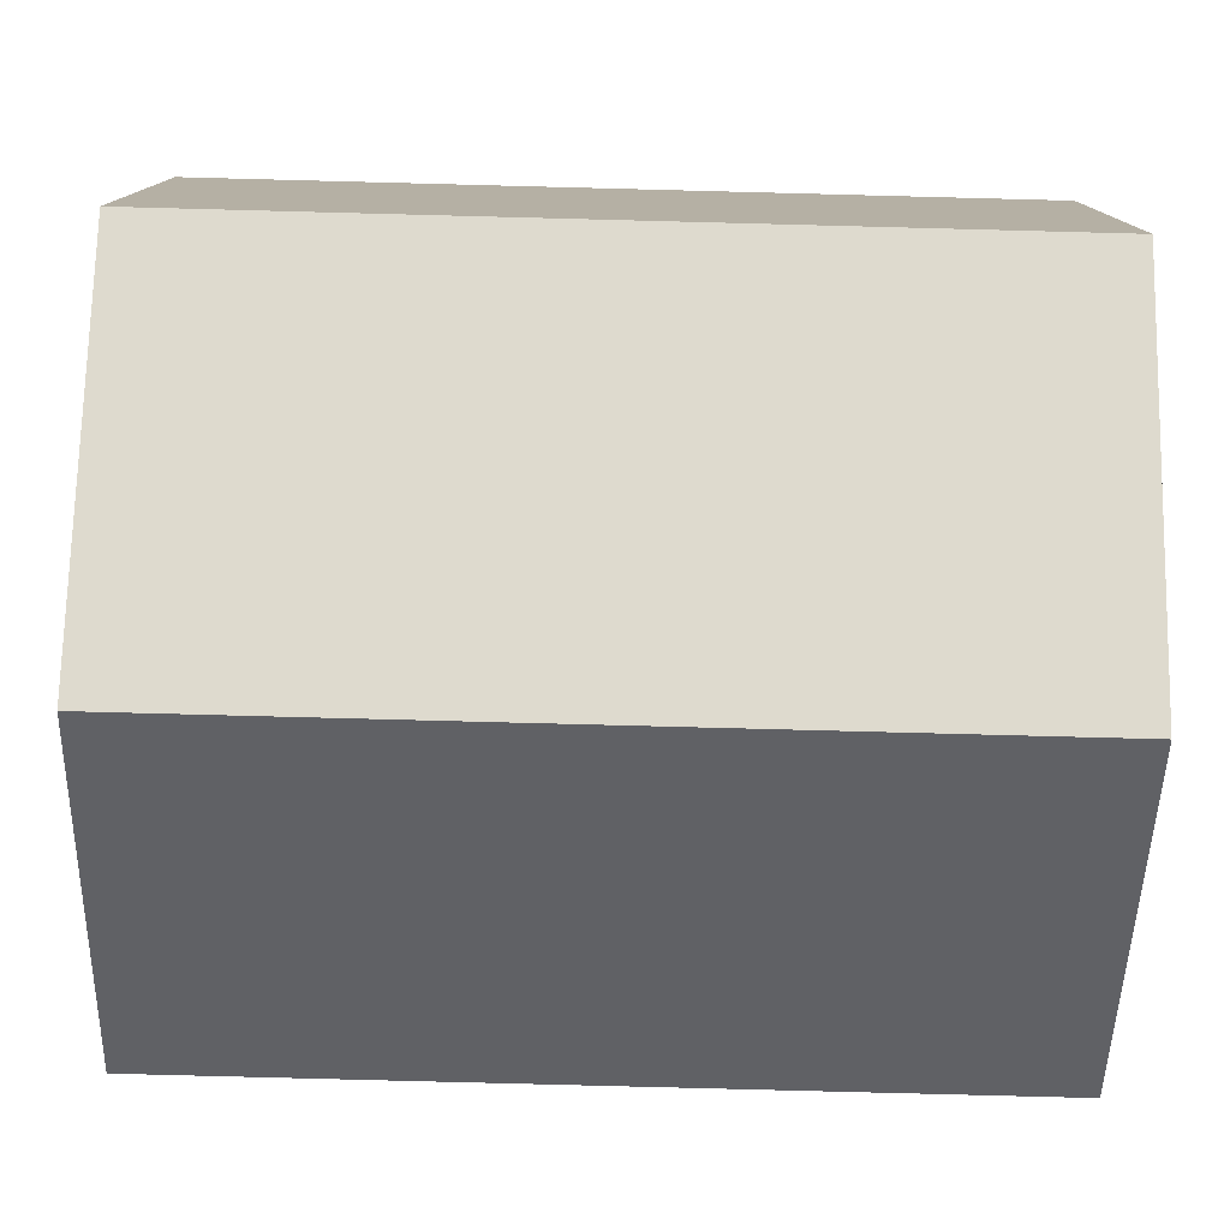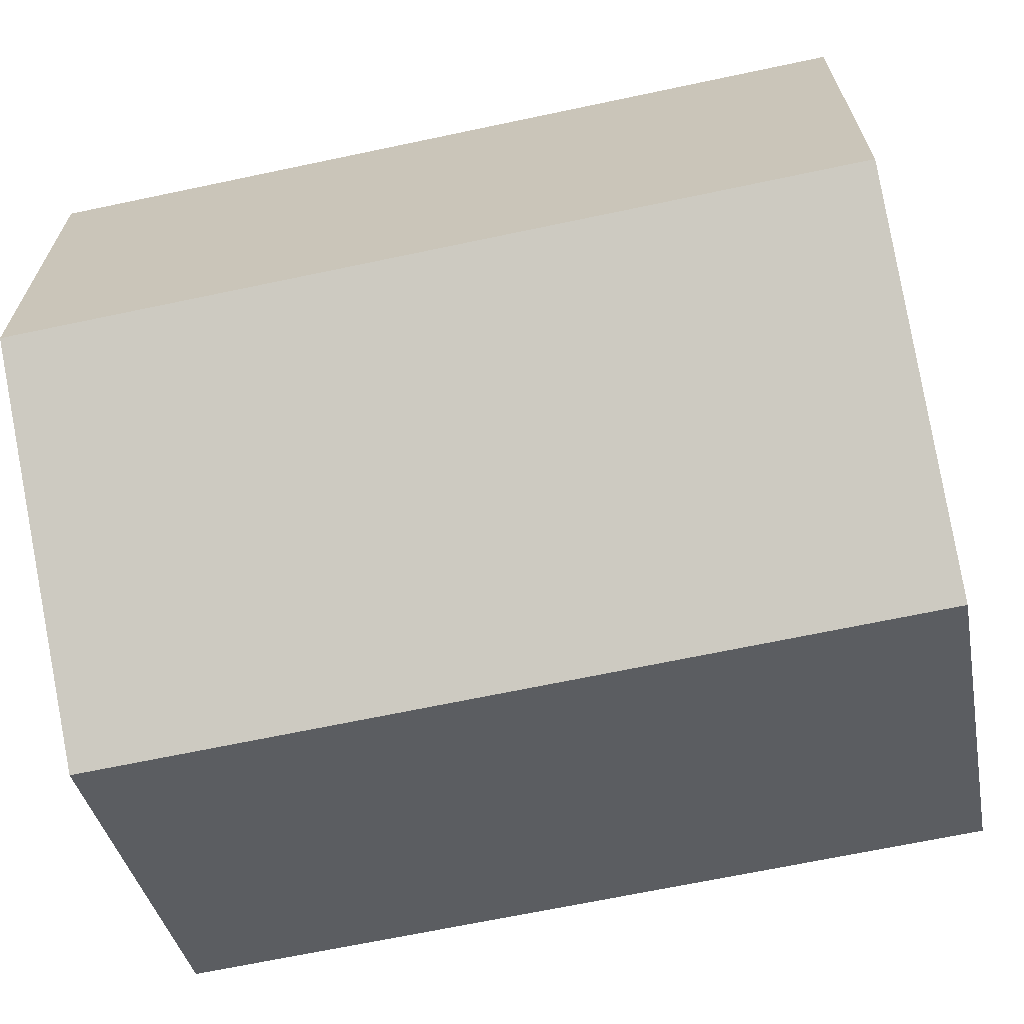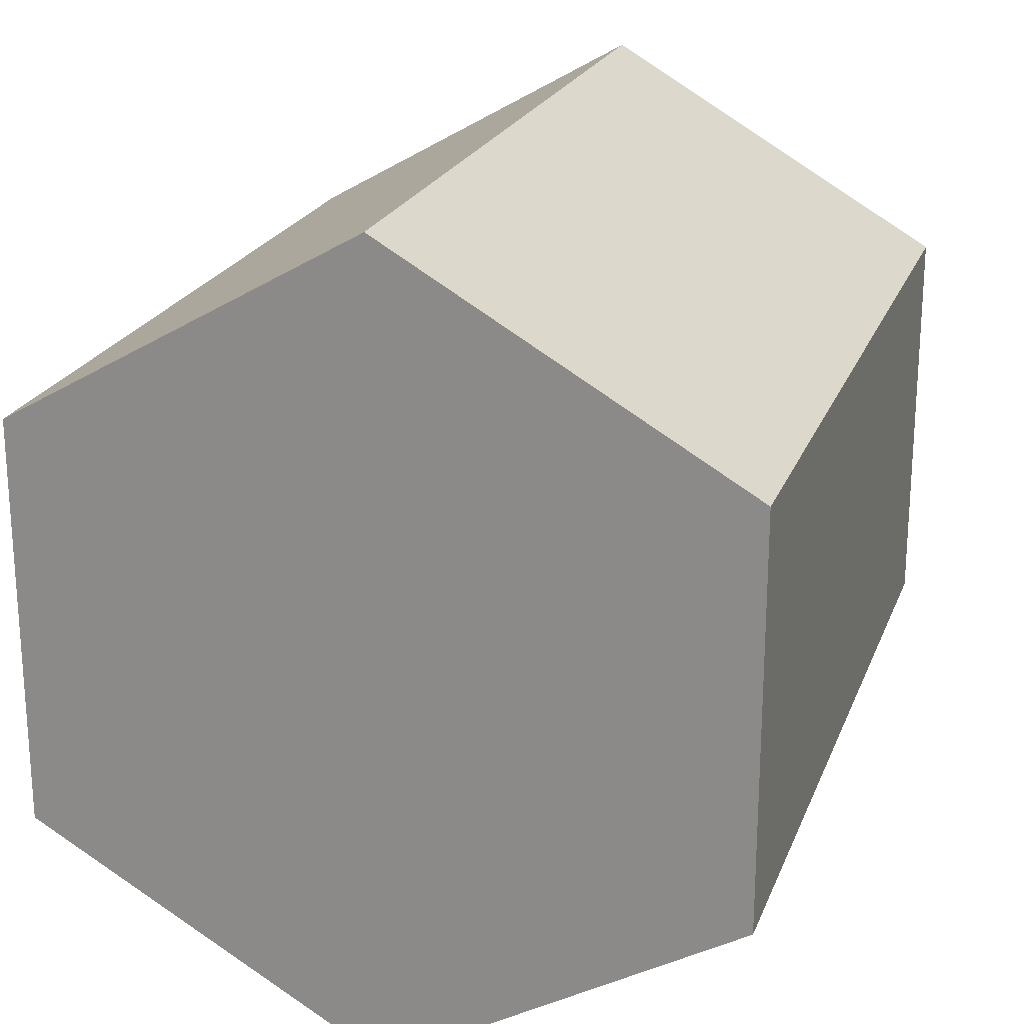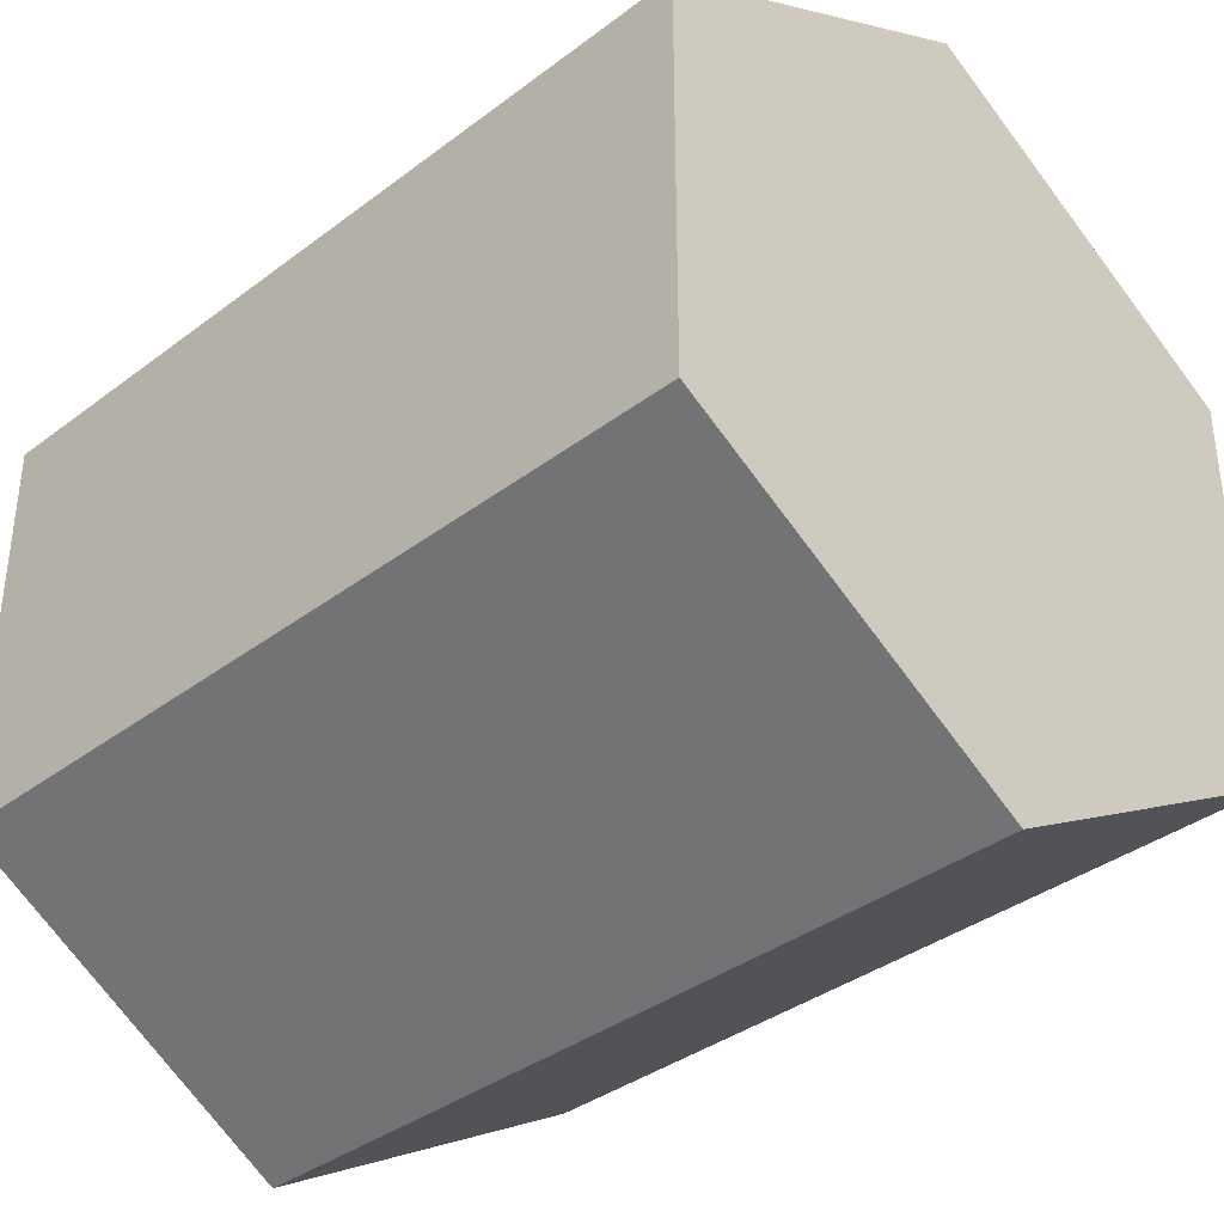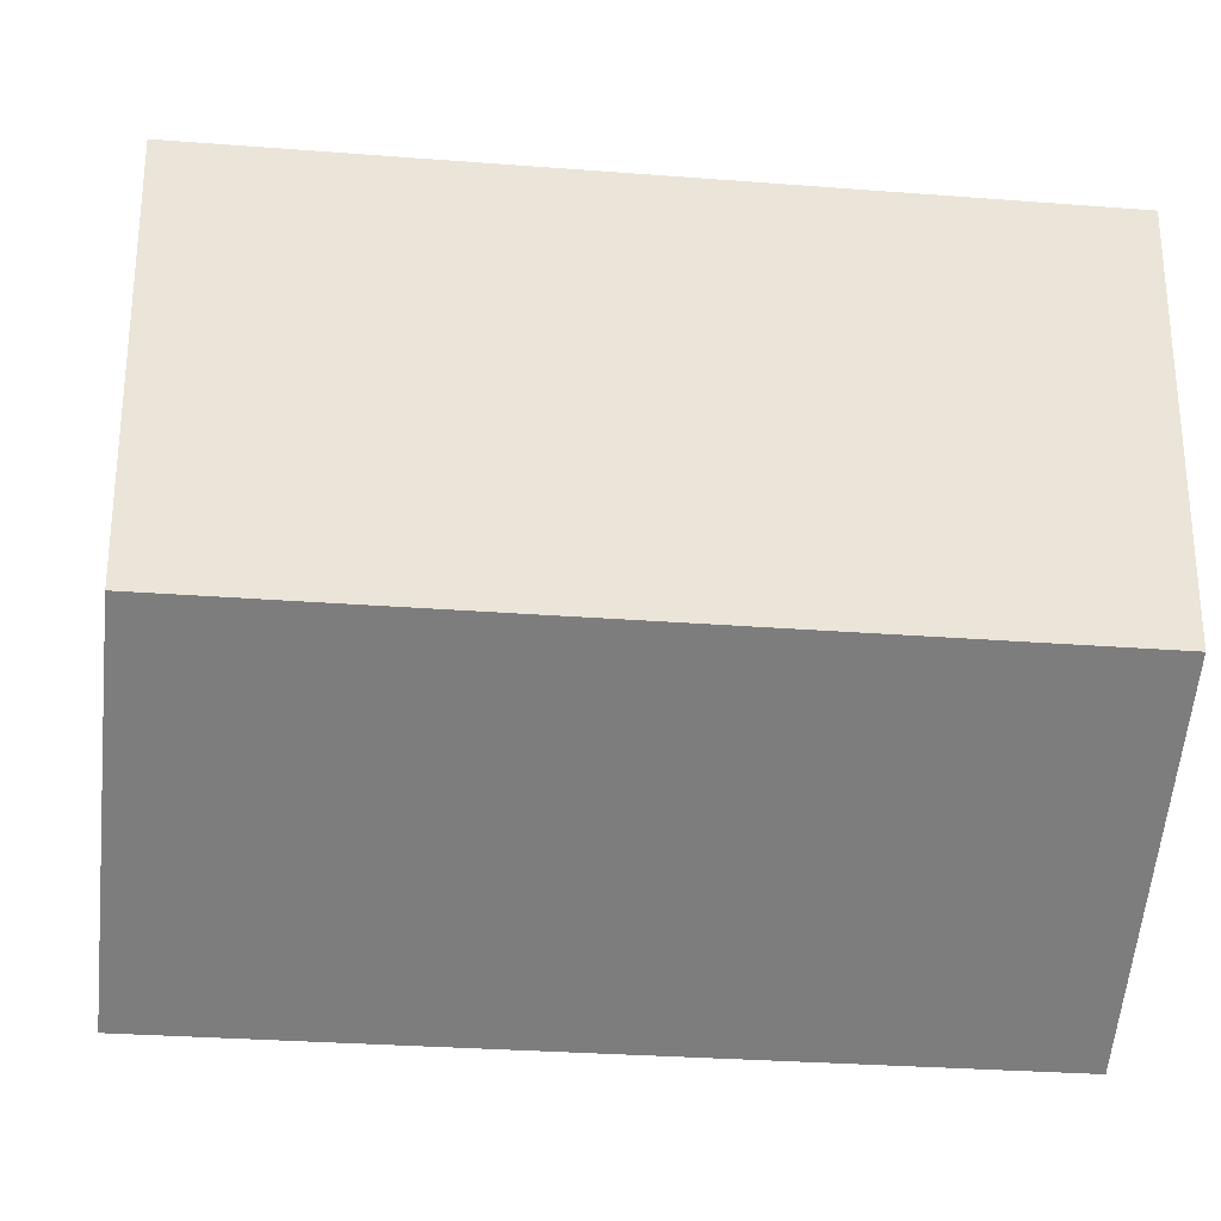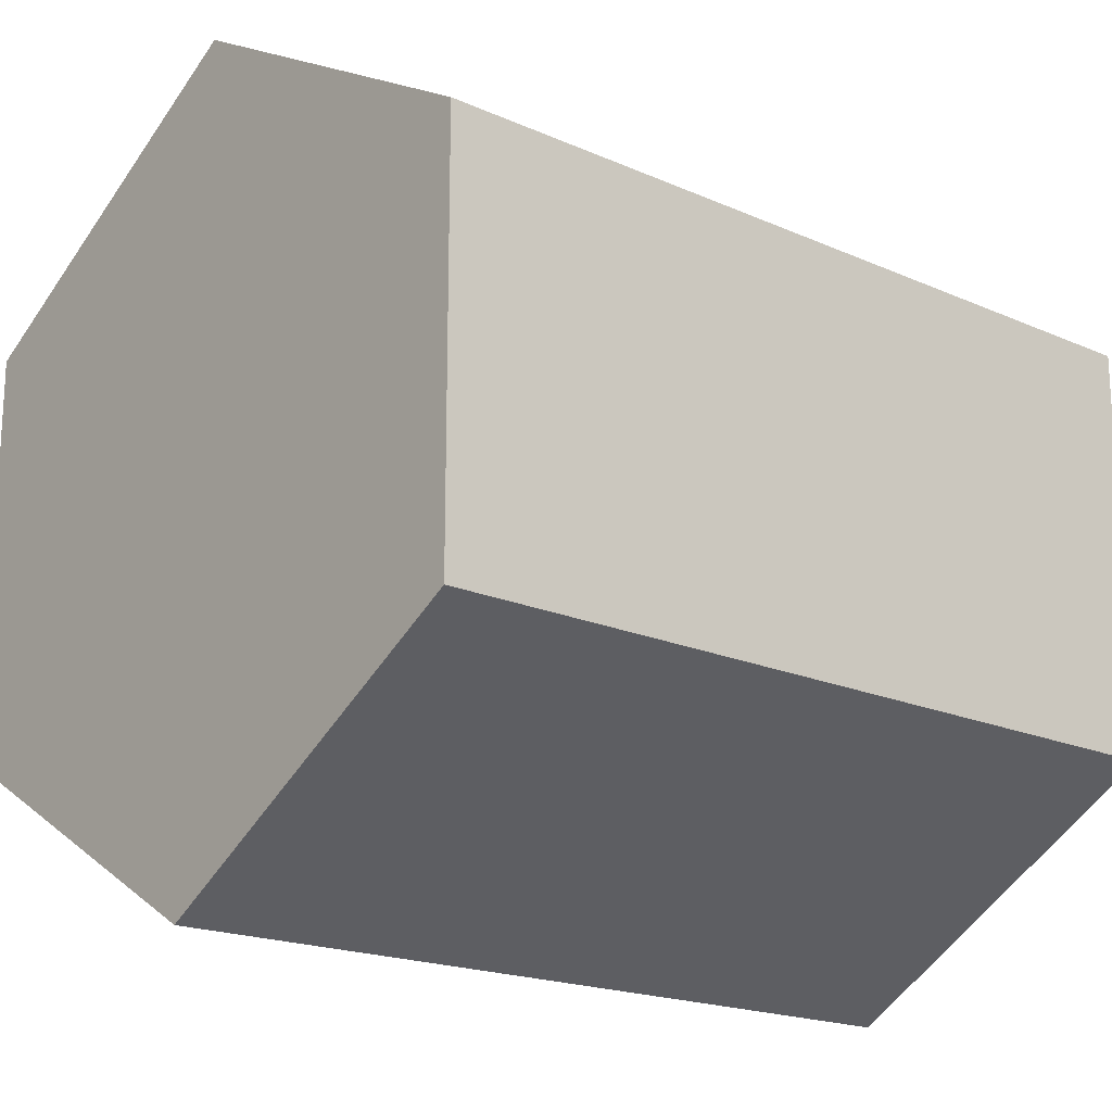
<metadata>
{"format":"obj","ext":"obj","renderer":"f3d","projection":"perspective","resolution":1024,"background":"white","views":[{"elev":-78.6,"azim":88.5,"up":"+Y"},{"elev":-67.0,"azim":102.0,"up":"+Y"},{"elev":21.9,"azim":17.6,"up":"+Y"},{"elev":-37.0,"azim":134.2,"up":"+Y"},{"elev":-29.0,"azim":83.4,"up":"+Y"},{"elev":-18.8,"azim":-130.2,"up":"+Y"}]}
</metadata>
<code>
o Beam_Cylinder
v 0 -0.1599 -3e-06
v 0 -0.1599 0.3198
v -0.1385 -0.07996 -3e-06
v -0.1385 -0.07996 0.3198
v -0.1385 0.07996 -3e-06
v -0.1385 0.07996 0.3198
v 0 0.1599 -3e-06
v 0 0.1599 0.3198
v 0.1385 0.07996 -3e-06
v 0.1385 0.07996 0.3198
v 0.1385 -0.07996 -3e-06
v 0.1385 -0.07996 0.3198
f 2 3 1
f 4 5 3
f 6 7 5
f 8 9 7
f 2 10 6
f 10 11 9
f 12 1 11
f 5 7 11
f 2 4 3
f 4 6 5
f 6 8 7
f 8 10 9
f 6 4 2
f 2 12 10
f 10 8 6
f 10 12 11
f 12 2 1
f 11 1 3
f 3 5 11
f 7 9 11

</code>
